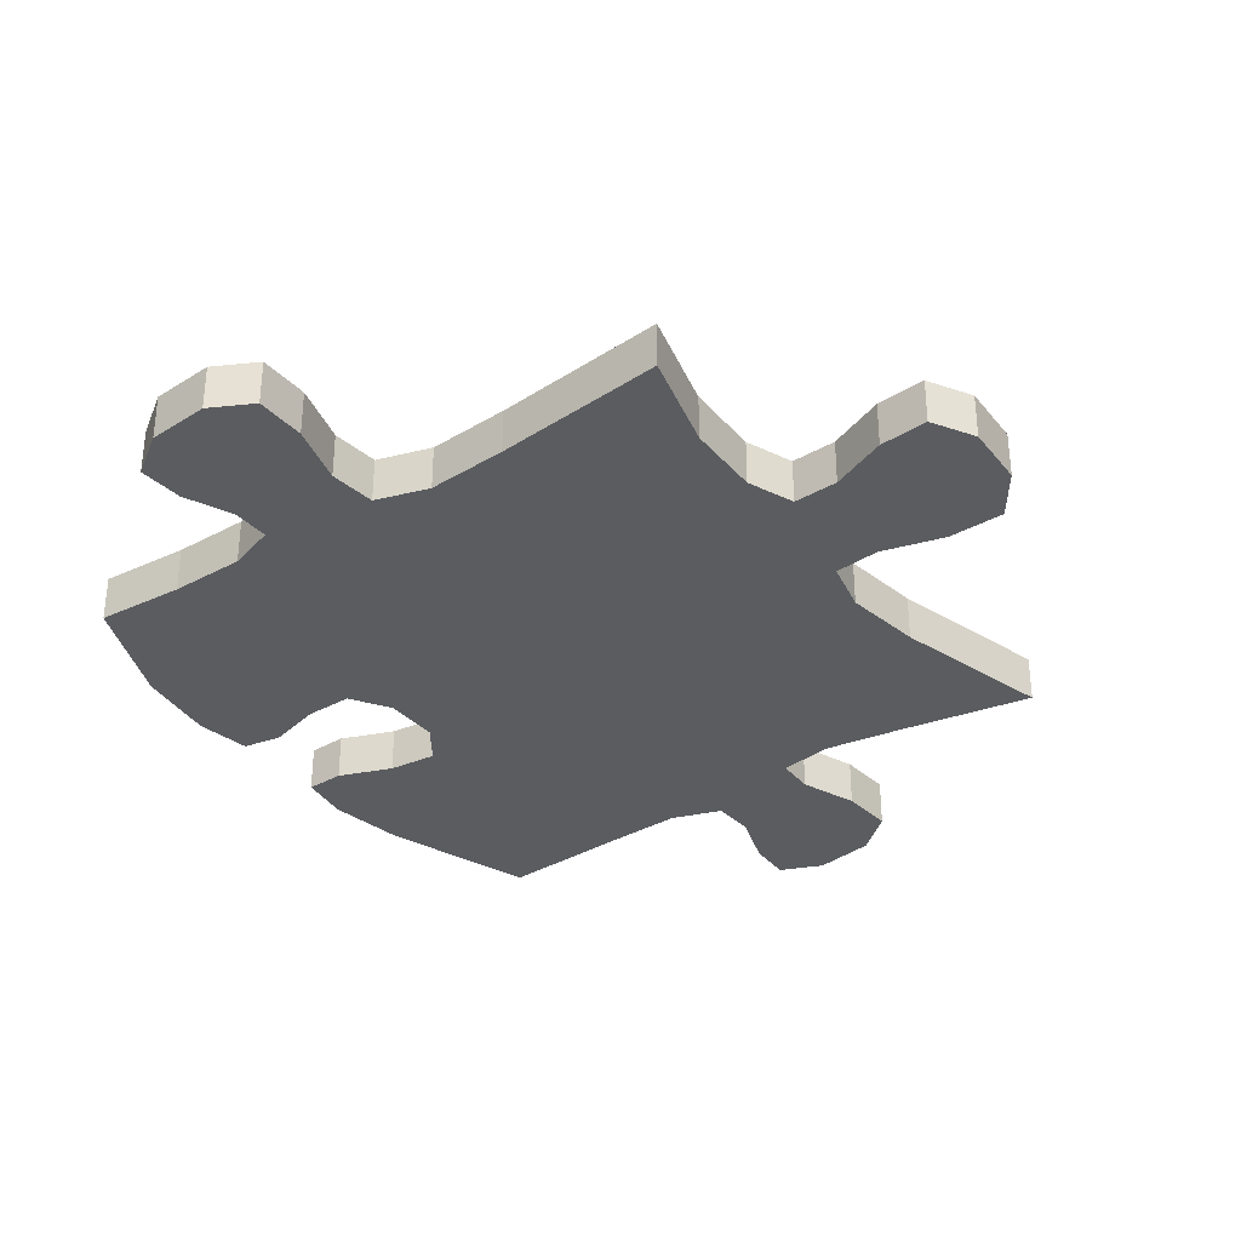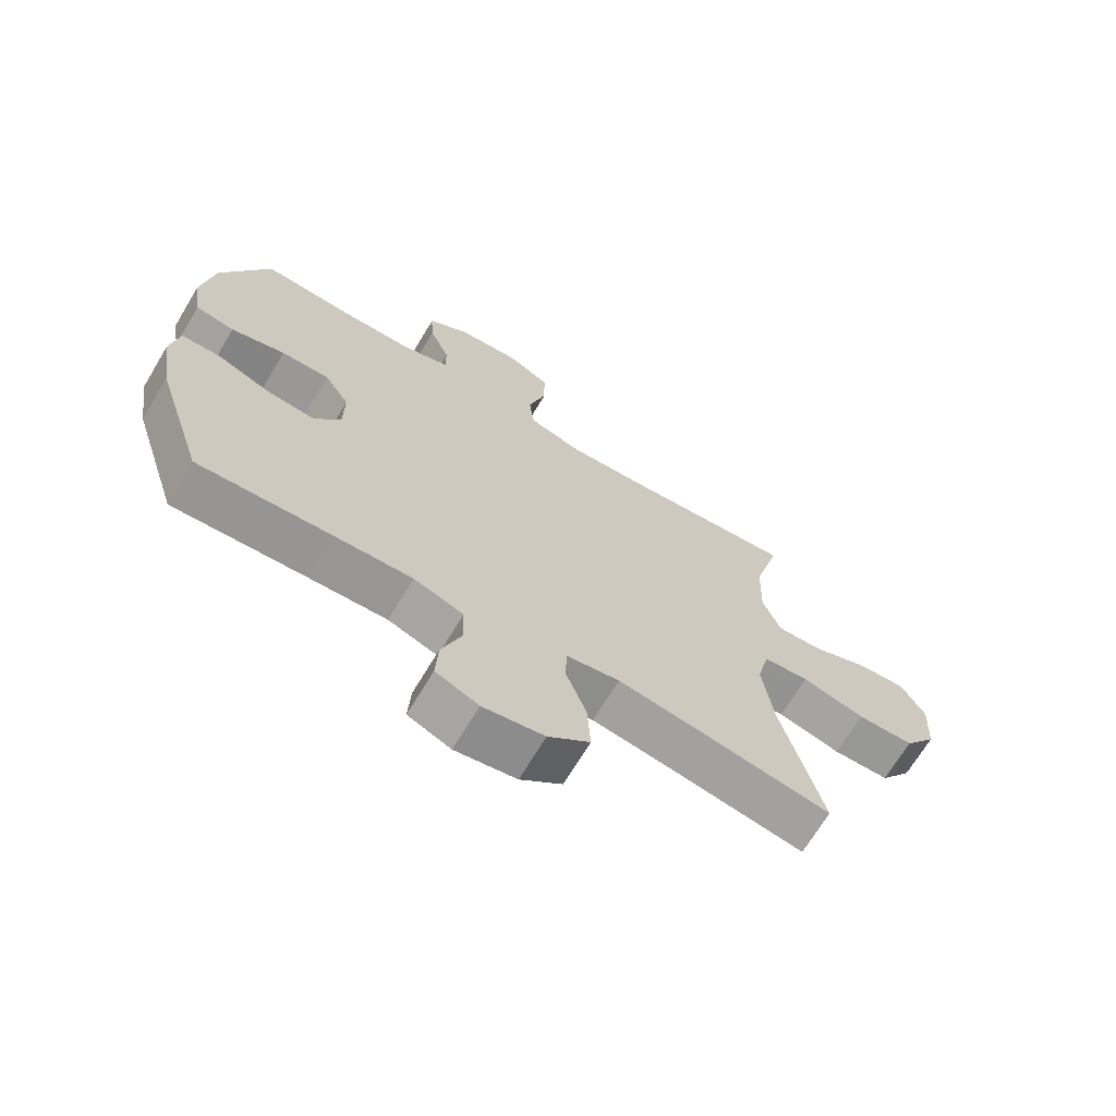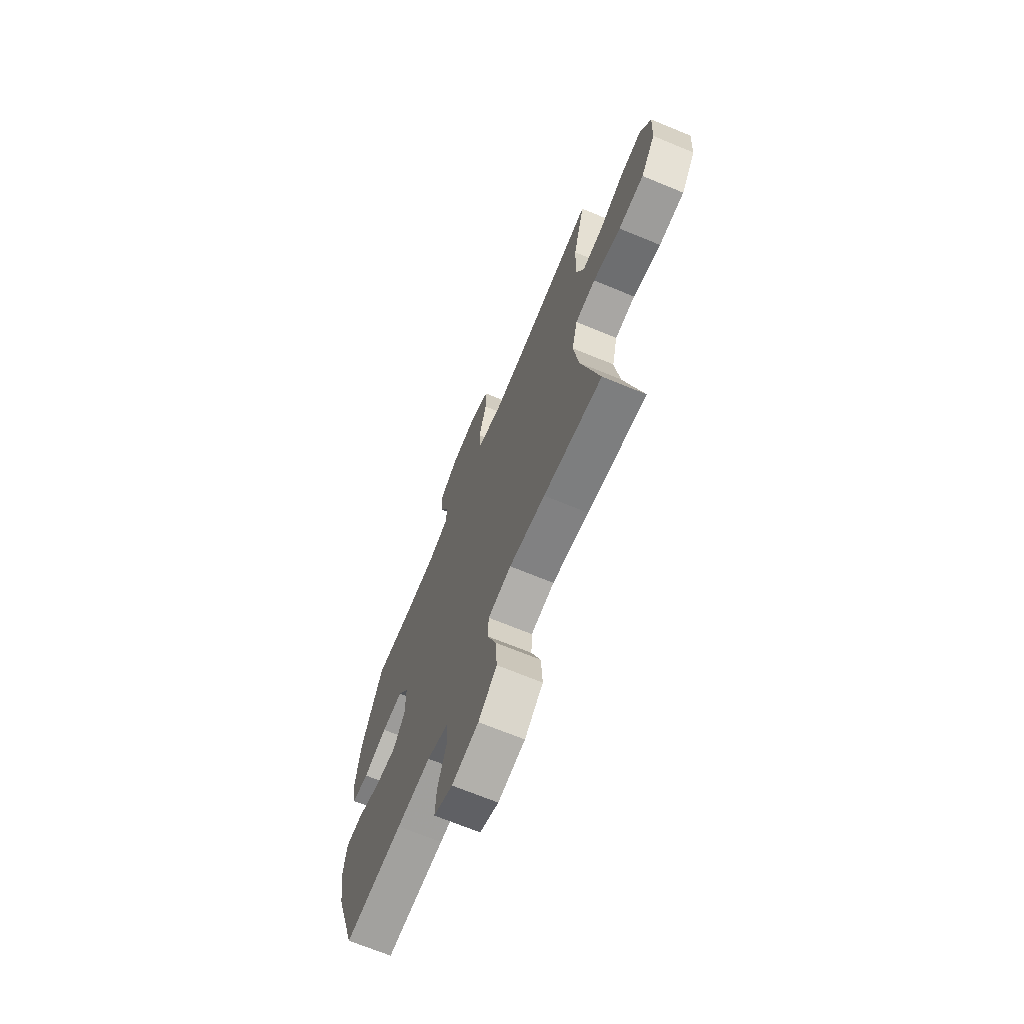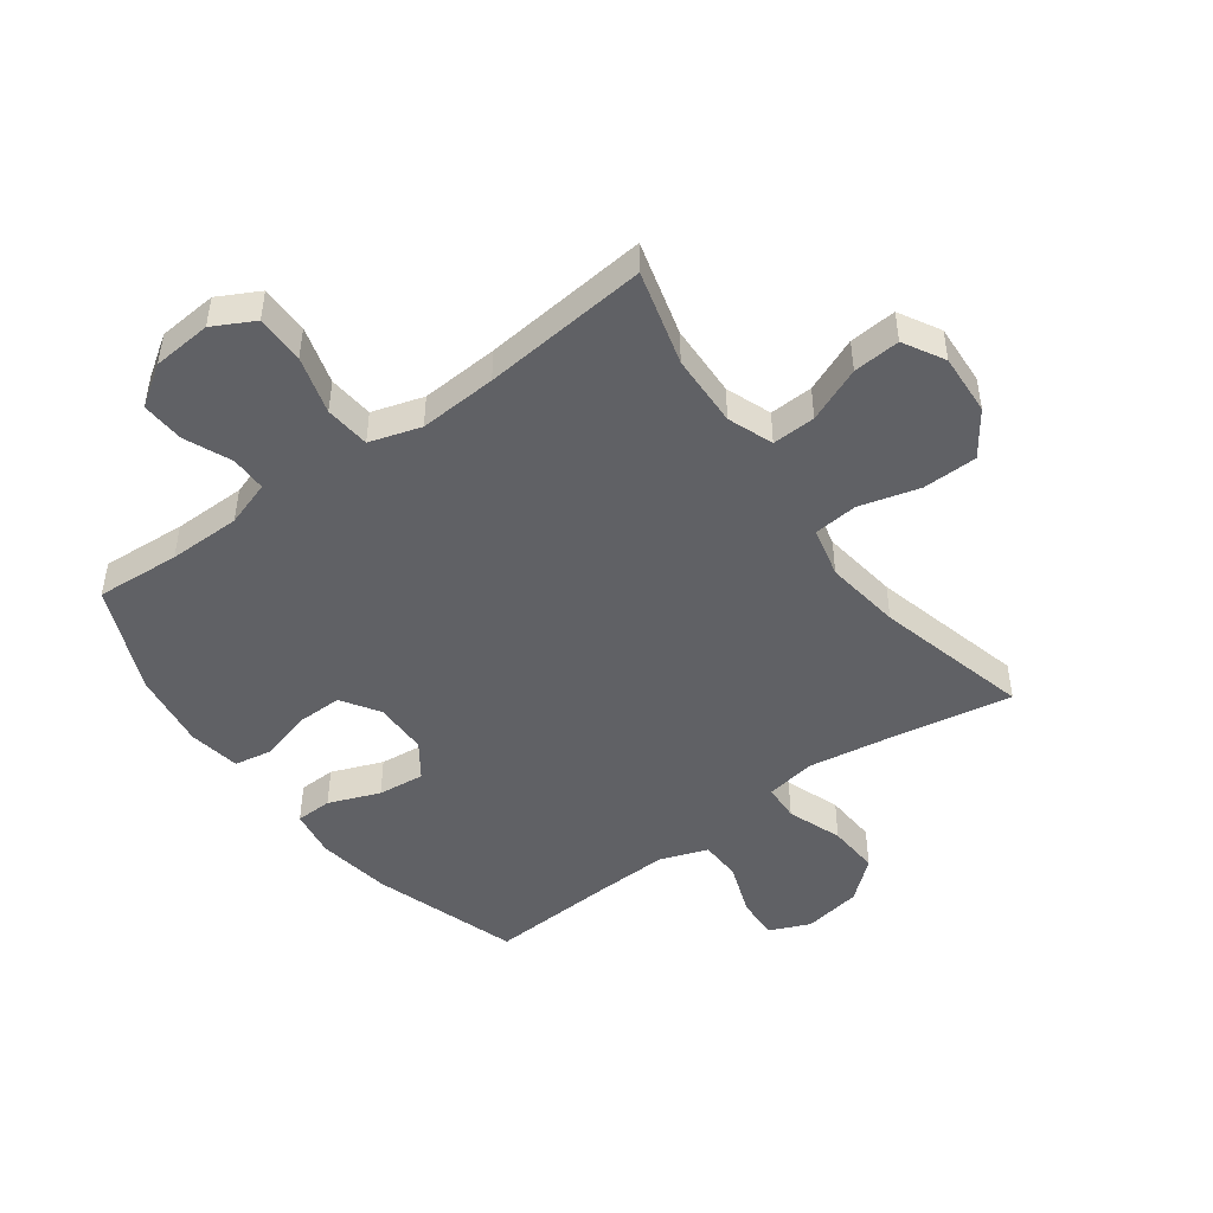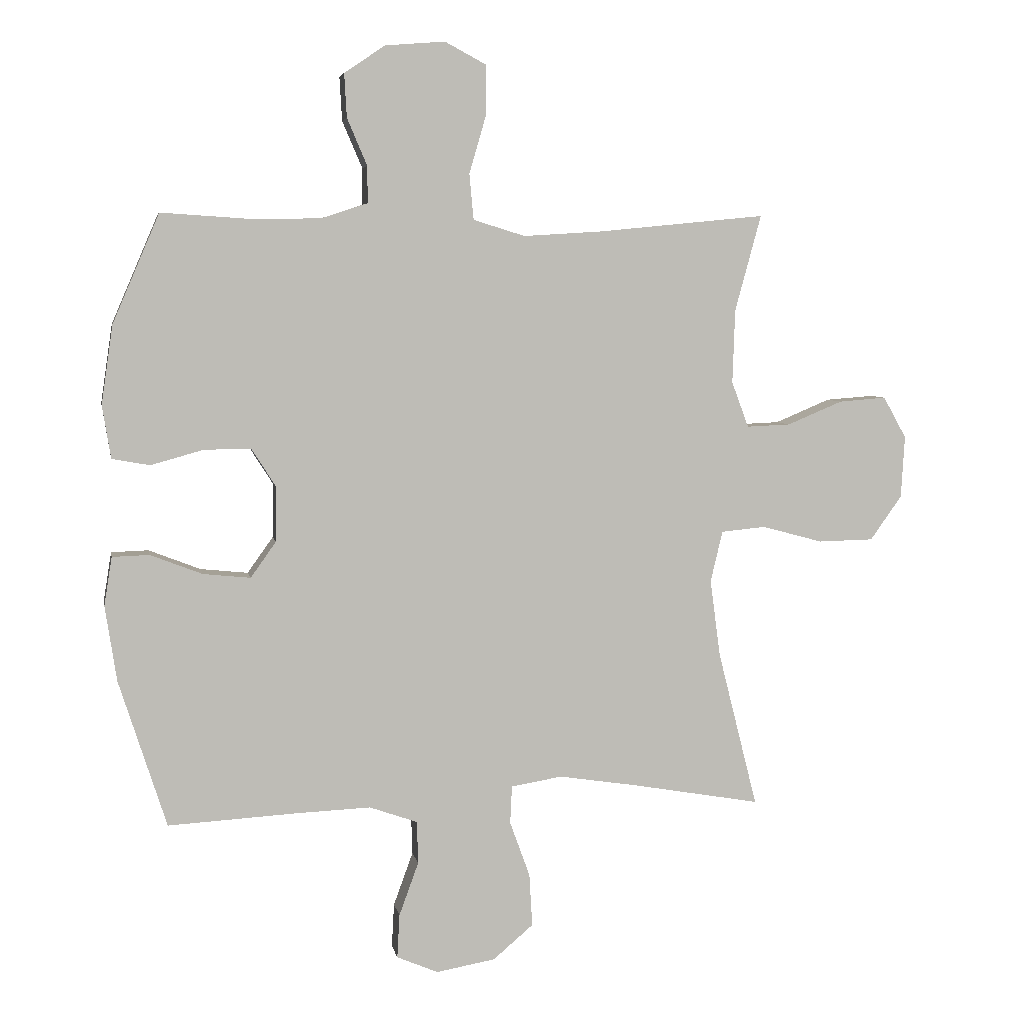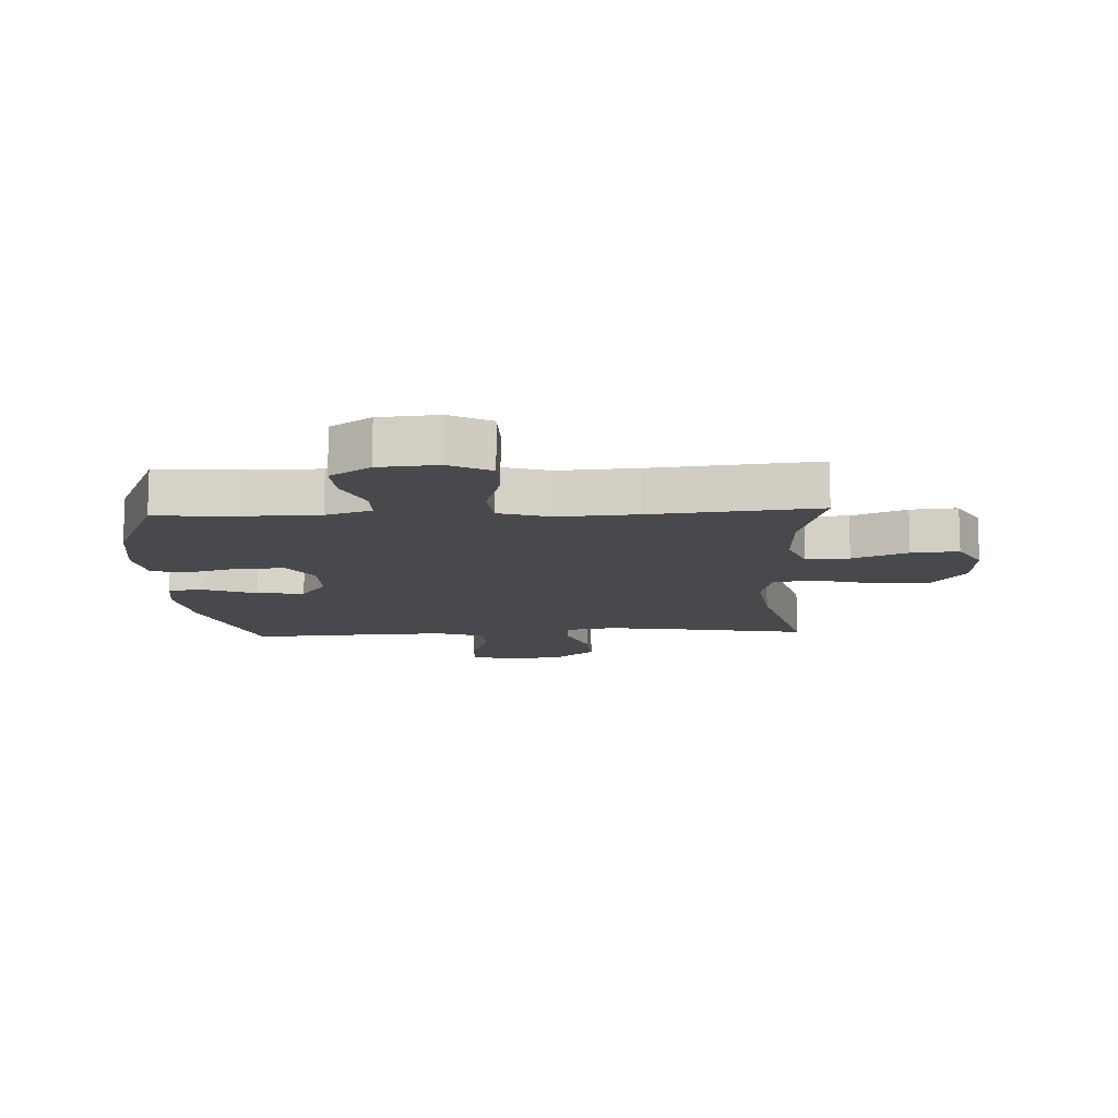
<metadata>
{"format":"obj","ext":"obj","renderer":"f3d","projection":"perspective","resolution":1024,"background":"white","views":[{"elev":-33.6,"azim":36.0,"up":"+Y"},{"elev":-69.0,"azim":-31.0,"up":"+Z"},{"elev":-69.0,"azim":67.5,"up":"+Z"},{"elev":-47.4,"azim":36.2,"up":"+Y"},{"elev":5.4,"azim":-10.4,"up":"+Z"},{"elev":-12.1,"azim":2.8,"up":"+Y"}]}
</metadata>
<code>
v -0.5 0.07 0.5
v -0.36 0.07 0.491
v -0.24 0.07 0.492
v -0.164 0.07 0.517
v -0.164 0.07 0.577
v -0.197 0.07 0.654
v -0.201 0.07 0.726
v -0.134 0.07 0.771
v -0.036 0.07 0.779
v 0.032 0.07 0.743
v 0.032 0.07 0.662
v 0.004 0.07 0.566
v 0.011 0.07 0.491
v 0.096 0.07 0.465
v 0.225 0.07 0.473
v 0.5 0.07 0.5
v 0.457 0.07 0.342
v 0.453 0.07 0.221
v 0.481 0.07 0.146
v 0.553 0.07 0.149
v 0.644 0.07 0.187
v 0.722 0.07 0.193
v 0.76 0.07 0.125
v 0.754 0.07 0.023
v 0.702 0.07 -0.05
v 0.611 0.07 -0.052
v 0.511 0.07 -0.025
v 0.438 0.07 -0.032
v 0.418 0.07 -0.116
v 0.435 0.07 -0.243
v 0.5 0.07 -0.5
v 0.289 0.07 -0.463
v 0.159 0.07 -0.443
v 0.075 0.07 -0.457
v 0.072 0.07 -0.519
v 0.105 0.07 -0.61
v 0.11 0.07 -0.697
v 0.044 0.07 -0.753
v -0.053 0.07 -0.77
v -0.121 0.07 -0.741
v -0.117 0.07 -0.669
v -0.085 0.07 -0.581
v -0.087 0.07 -0.511
v -0.166 0.07 -0.483
v -0.289 0.07 -0.488
v -0.5 0.07 -0.5
v -0.578 0.07 -0.258
v -0.597 0.07 -0.134
v -0.584 0.07 -0.054
v -0.523 0.07 -0.052
v -0.438 0.07 -0.085
v -0.36 0.07 -0.093
v -0.318 0.07 -0.034
v -0.317 0.07 0.056
v -0.357 0.07 0.119
v -0.434 0.07 0.118
v -0.52 0.07 0.094
v -0.582 0.07 0.105
v -0.596 0.07 0.192
v -0.577 0.07 0.321
v -0.5 0 0.5
v -0.36 0 0.491
v -0.24 0 0.492
v -0.164 0 0.517
v -0.164 0 0.577
v -0.197 0 0.654
v -0.201 0 0.726
v -0.134 0 0.771
v -0.036 0 0.779
v 0.032 0 0.743
v 0.032 0 0.662
v 0.004 0 0.566
v 0.011 0 0.491
v 0.096 0 0.465
v 0.225 0 0.473
v 0.5 0 0.5
v 0.457 0 0.342
v 0.453 0 0.221
v 0.481 0 0.146
v 0.553 0 0.149
v 0.644 0 0.187
v 0.722 0 0.193
v 0.76 0 0.125
v 0.754 0 0.023
v 0.702 0 -0.05
v 0.611 0 -0.052
v 0.511 0 -0.025
v 0.438 0 -0.032
v 0.418 0 -0.116
v 0.435 0 -0.243
v 0.5 0 -0.5
v 0.289 0 -0.463
v 0.159 0 -0.443
v 0.075 0 -0.457
v 0.072 0 -0.519
v 0.105 0 -0.61
v 0.11 0 -0.697
v 0.044 0 -0.753
v -0.053 0 -0.77
v -0.121 0 -0.741
v -0.117 0 -0.669
v -0.085 0 -0.581
v -0.087 0 -0.511
v -0.166 0 -0.483
v -0.289 0 -0.488
v -0.5 0 -0.5
v -0.578 0 -0.258
v -0.597 0 -0.134
v -0.584 0 -0.054
v -0.523 0 -0.052
v -0.438 0 -0.085
v -0.36 0 -0.093
v -0.318 0 -0.034
v -0.317 0 0.056
v -0.357 0 0.119
v -0.434 0 0.118
v -0.52 0 0.094
v -0.582 0 0.105
v -0.596 0 0.192
v -0.577 0 0.321
f 60 1 2
f 59 60 2
f 58 59 2
f 57 58 2
f 56 57 2
f 55 56 2 3
f 54 55 3 4
f 53 54 4
f 49 50 51
f 48 49 51
f 47 48 51
f 46 47 51
f 45 46 51
f 44 45 51 52
f 43 44 52 53
f 40 41 42
f 39 40 42
f 38 39 42
f 37 38 42
f 36 37 42
f 35 36 42
f 34 35 42 43
f 30 31 32
f 29 30 32 33
f 28 29 33 34
f 25 26 27
f 24 25 27
f 23 24 27
f 22 23 27
f 21 22 27
f 20 21 27
f 19 20 27 28
f 43 53 4
f 34 43 4
f 28 34 4
f 19 28 4
f 18 19 4
f 10 11 12
f 9 10 12
f 8 9 12
f 7 8 12
f 6 7 12
f 5 6 12
f 5 12 13
f 4 5 13
f 4 13 14
f 18 4 14
f 17 18 14
f 17 14 15
f 15 16 17
f 62 61 120
f 62 120 119
f 62 119 118
f 62 118 117
f 62 117 116
f 63 62 116 115
f 64 63 115 114
f 64 114 113
f 111 110 109
f 111 109 108
f 111 108 107
f 111 107 106
f 111 106 105
f 112 111 105 104
f 113 112 104 103
f 102 101 100
f 102 100 99
f 102 99 98
f 102 98 97
f 102 97 96
f 102 96 95
f 103 102 95 94
f 92 91 90
f 93 92 90 89
f 94 93 89 88
f 87 86 85
f 87 85 84
f 87 84 83
f 87 83 82
f 87 82 81
f 87 81 80
f 88 87 80 79
f 64 113 103
f 64 103 94
f 64 94 88
f 64 88 79
f 64 79 78
f 72 71 70
f 72 70 69
f 72 69 68
f 72 68 67
f 72 67 66
f 72 66 65
f 73 72 65
f 73 65 64
f 74 73 64
f 74 64 78
f 74 78 77
f 75 74 77
f 77 76 75
f 1 61 62 2
f 2 62 63 3
f 3 63 64 4
f 4 64 65 5
f 5 65 66 6
f 6 66 67 7
f 7 67 68 8
f 8 68 69 9
f 9 69 70 10
f 10 70 71 11
f 11 71 72 12
f 12 72 73 13
f 13 73 74 14
f 14 74 75 15
f 15 75 76 16
f 16 76 77 17
f 17 77 78 18
f 18 78 79 19
f 19 79 80 20
f 20 80 81 21
f 21 81 82 22
f 22 82 83 23
f 23 83 84 24
f 24 84 85 25
f 25 85 86 26
f 26 86 87 27
f 27 87 88 28
f 28 88 89 29
f 29 89 90 30
f 30 90 91 31
f 31 91 92 32
f 32 92 93 33
f 33 93 94 34
f 34 94 95 35
f 35 95 96 36
f 36 96 97 37
f 37 97 98 38
f 38 98 99 39
f 39 99 100 40
f 40 100 101 41
f 41 101 102 42
f 42 102 103 43
f 43 103 104 44
f 44 104 105 45
f 45 105 106 46
f 46 106 107 47
f 47 107 108 48
f 48 108 109 49
f 49 109 110 50
f 50 110 111 51
f 51 111 112 52
f 52 112 113 53
f 53 113 114 54
f 54 114 115 55
f 55 115 116 56
f 56 116 117 57
f 57 117 118 58
f 58 118 119 59
f 59 119 120 60
f 60 120 61 1

</code>
